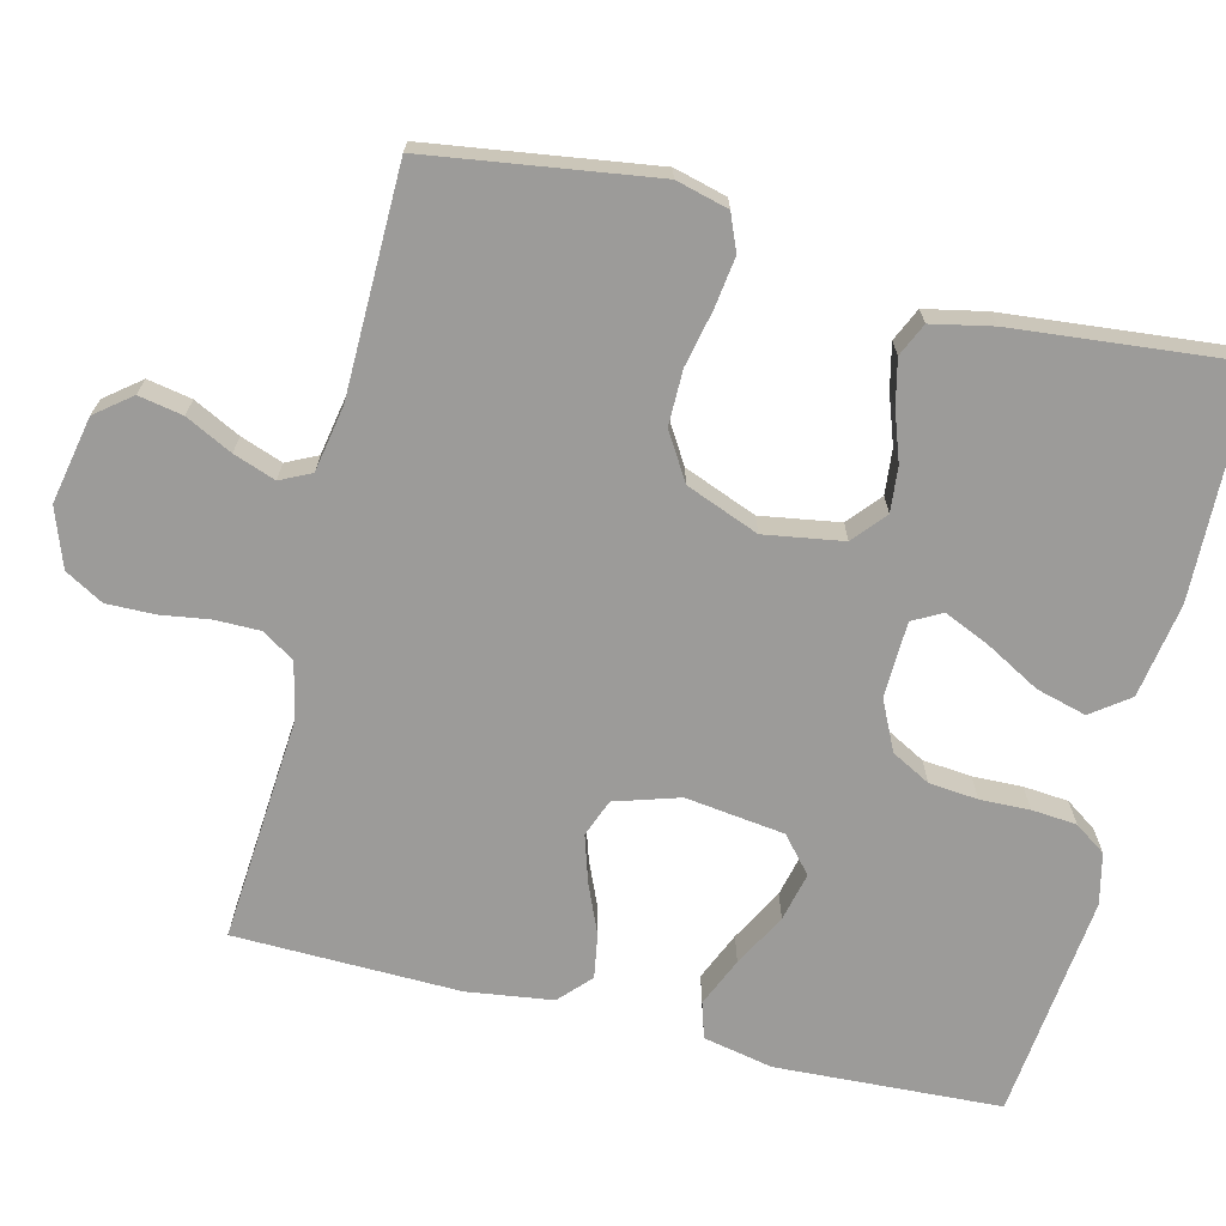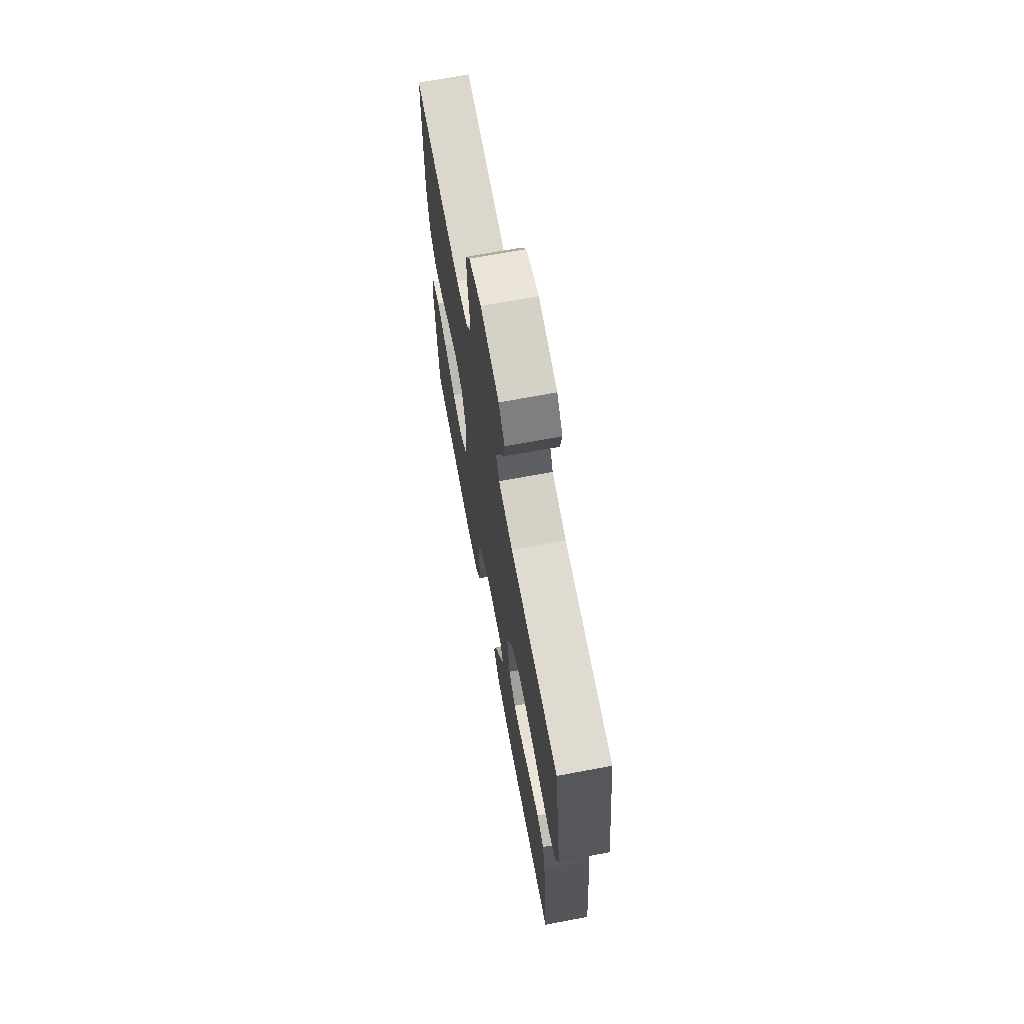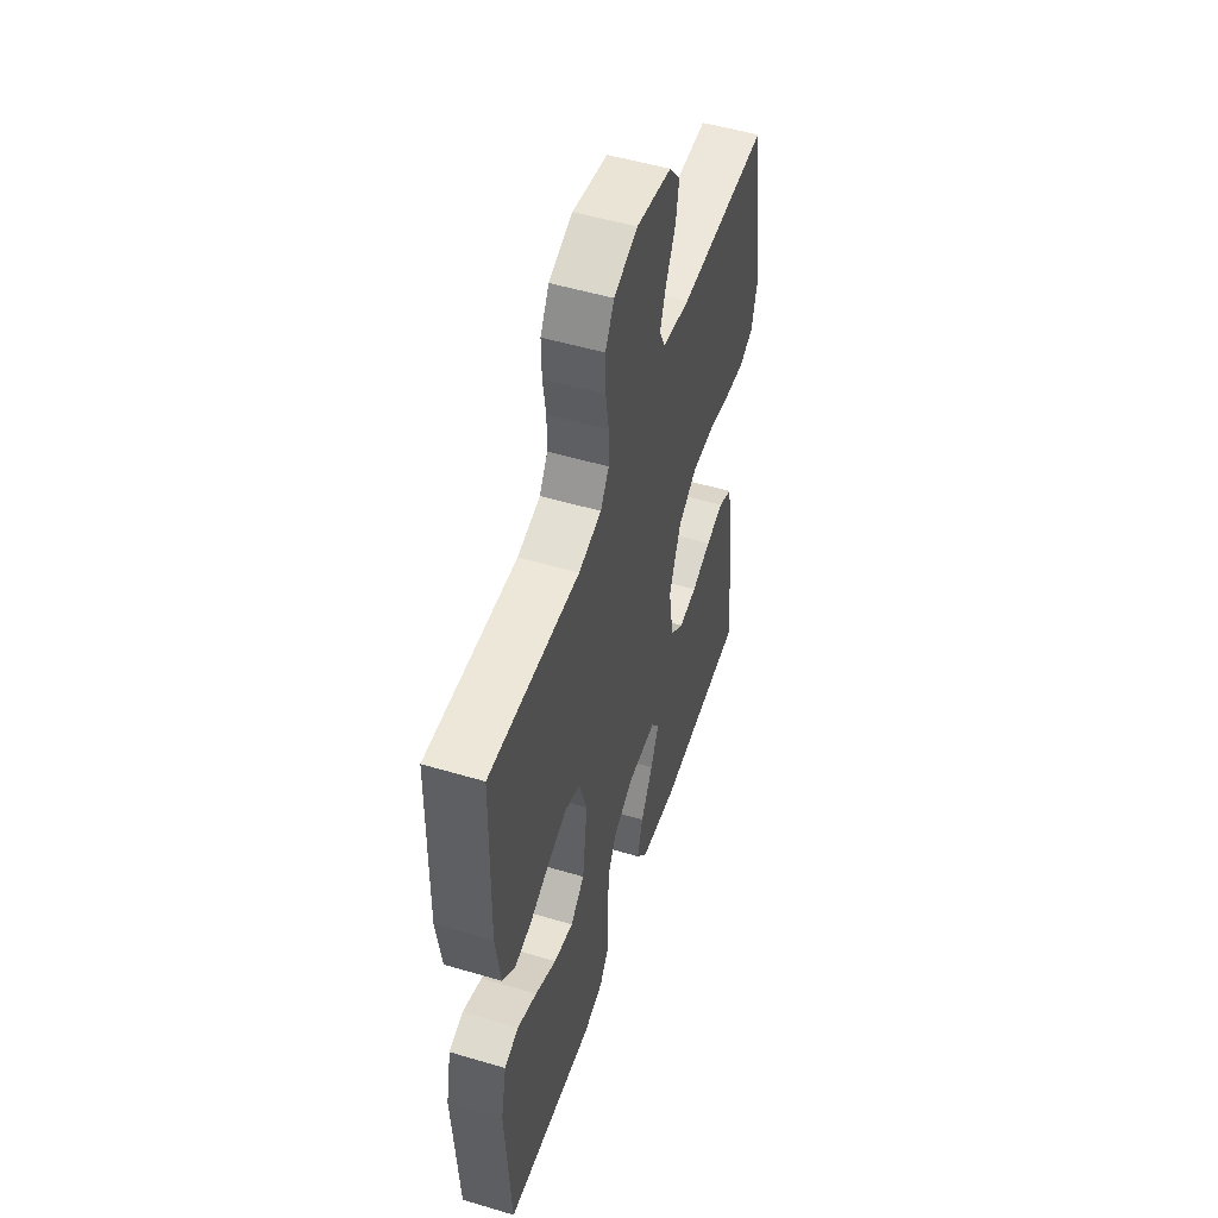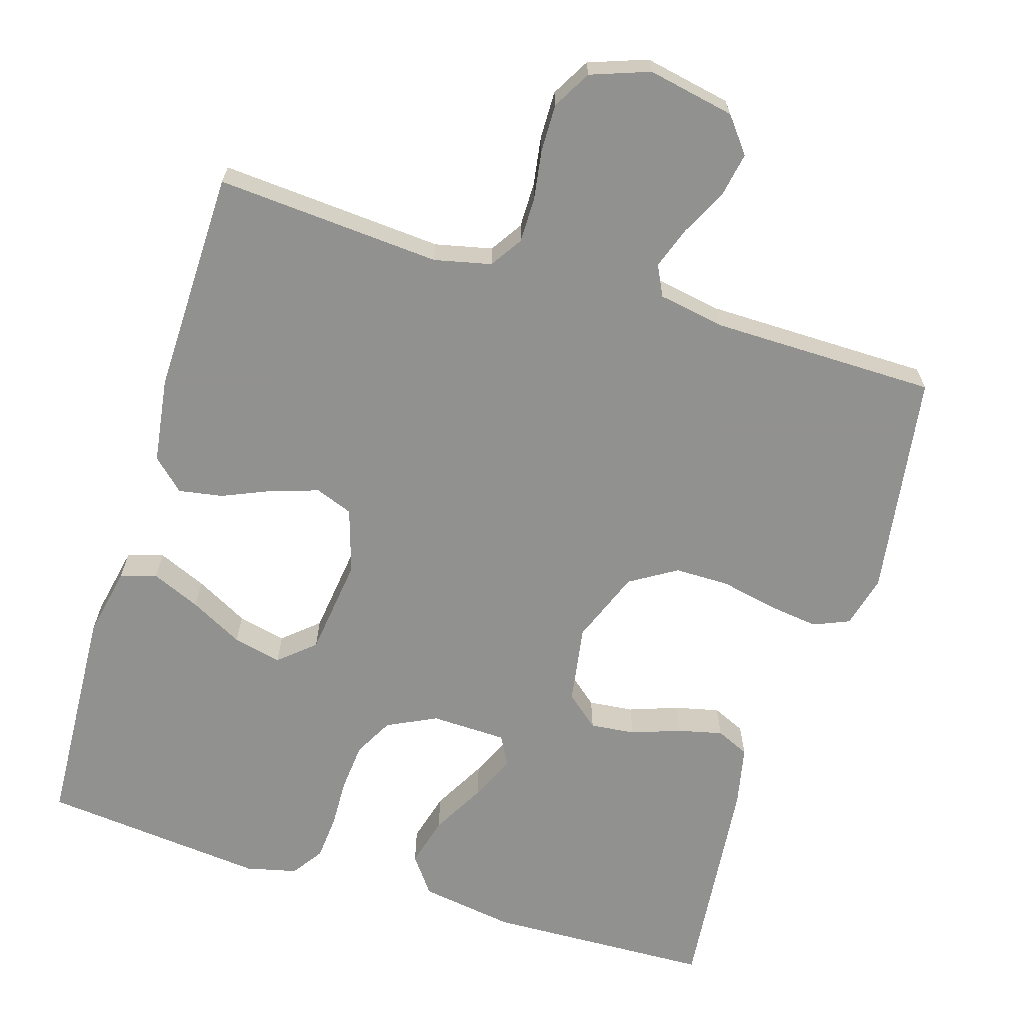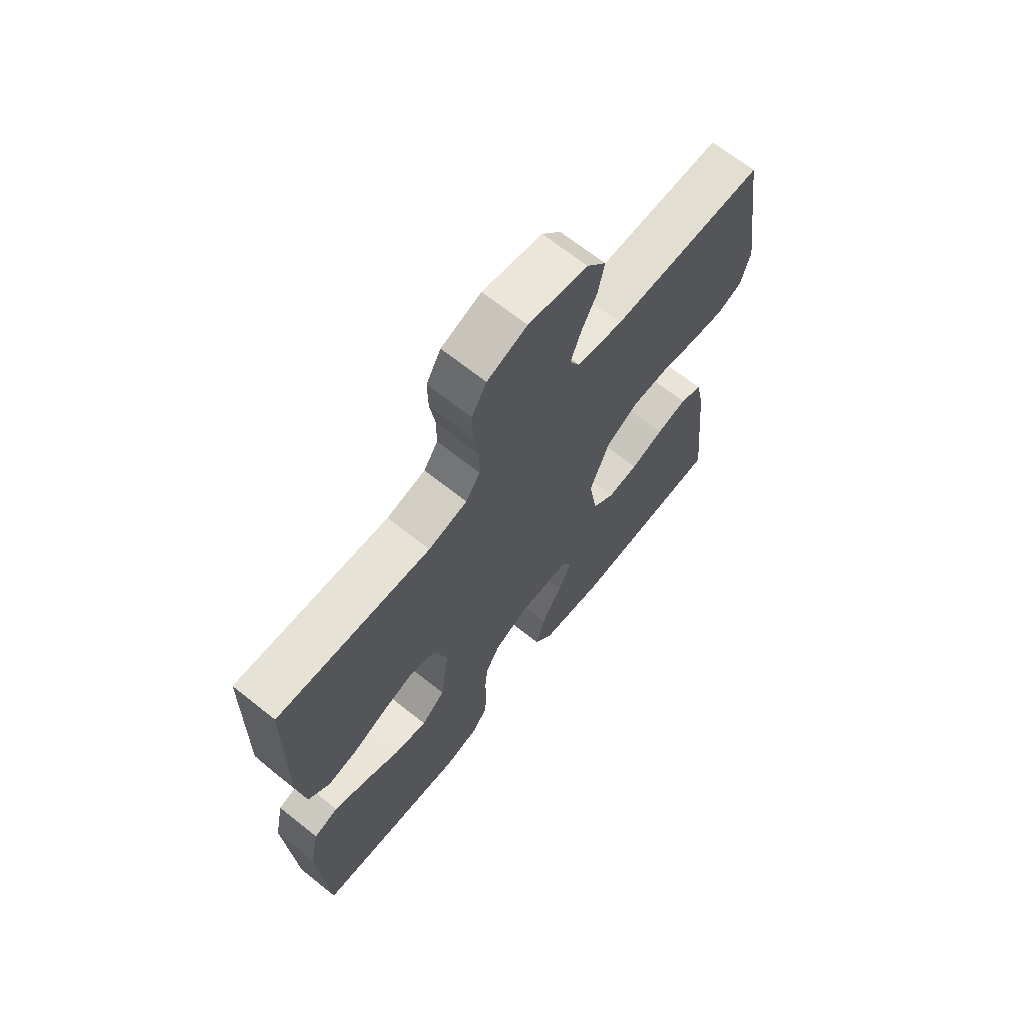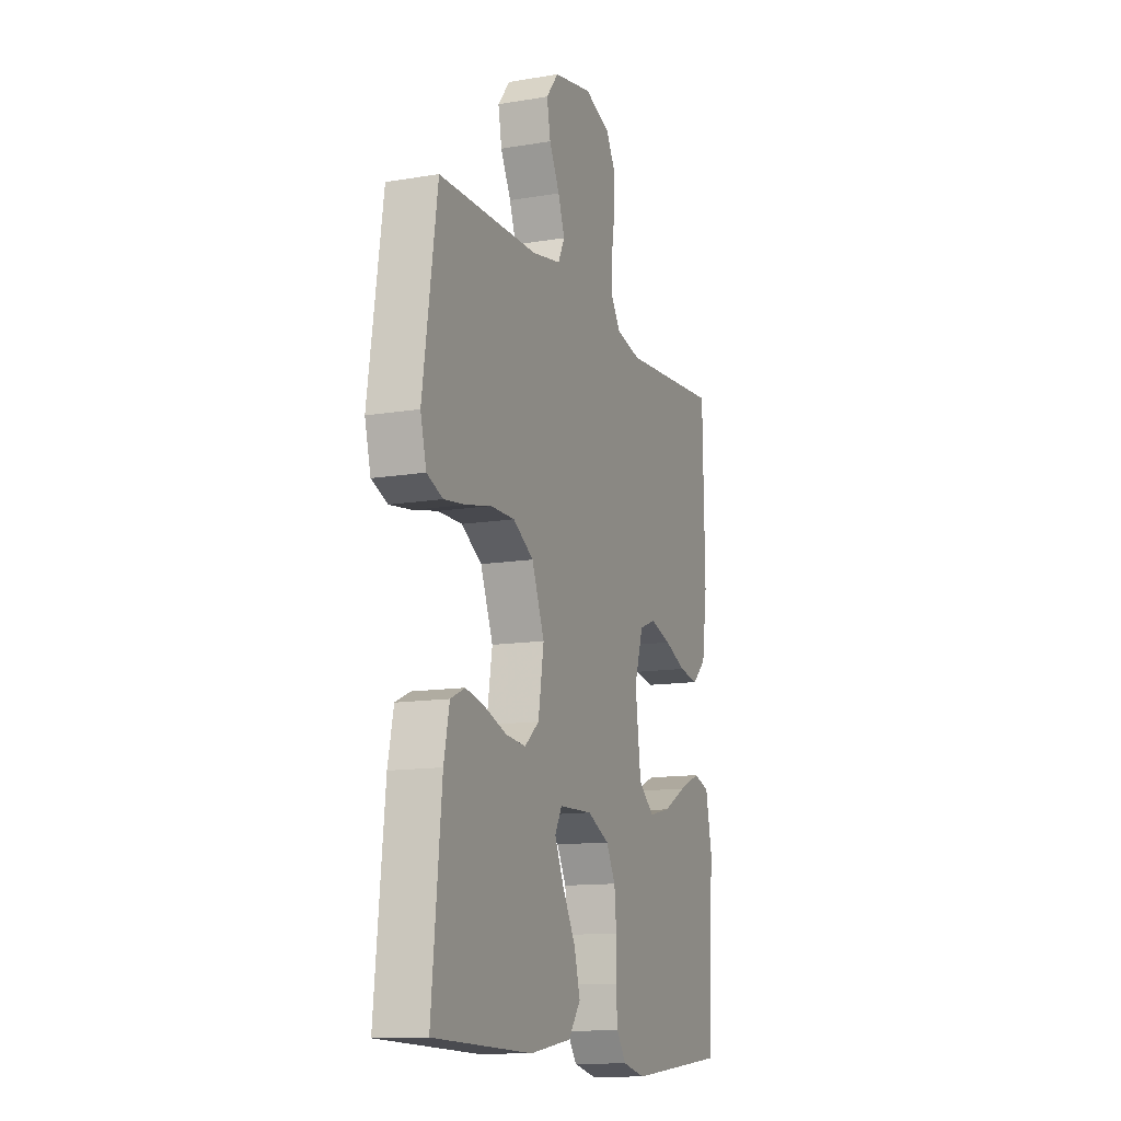
<metadata>
{"format":"obj","ext":"obj","renderer":"f3d","projection":"perspective","resolution":1024,"background":"white","views":[{"elev":-69.7,"azim":76.0,"up":"+Y"},{"elev":69.3,"azim":79.4,"up":"+Z"},{"elev":52.2,"azim":-72.2,"up":"+Z"},{"elev":-66.0,"azim":-17.0,"up":"+Y"},{"elev":68.0,"azim":-51.4,"up":"+Z"},{"elev":-12.7,"azim":111.2,"up":"+Z"}]}
</metadata>
<code>
v 0.5 0.07 -0.5
v 0.2 0.07 -0.51
v 0.074 0.07 -0.49
v 0.037 0.07 -0.44
v 0.055 0.07 -0.373
v 0.095 0.07 -0.301
v 0.122 0.07 -0.24
v 0.101 0.07 -0.201
v 0 0.07 -0.198
v -0.066 0.07 -0.23
v -0.094 0.07 -0.282
v -0.1 0.07 -0.347
v -0.098 0.07 -0.413
v -0.103 0.07 -0.473
v -0.132 0.07 -0.515
v -0.2 0.07 -0.531
v -0.5 0.07 -0.5
v -0.516 0.07 -0.2
v -0.497 0.07 -0.107
v -0.449 0.07 -0.092
v -0.384 0.07 -0.12
v -0.313 0.07 -0.158
v -0.248 0.07 -0.173
v -0.201 0.07 -0.132
v -0.184 0.07 0
v -0.211 0.07 0.086
v -0.261 0.07 0.105
v -0.324 0.07 0.085
v -0.389 0.07 0.057
v -0.448 0.07 0.047
v -0.49 0.07 0.086
v -0.506 0.07 0.2
v -0.5 0.07 0.5
v -0.2 0.07 0.478
v -0.124 0.07 0.495
v -0.096 0.07 0.538
v -0.096 0.07 0.598
v -0.106 0.07 0.664
v -0.107 0.07 0.728
v -0.078 0.07 0.779
v 0 0.07 0.807
v 0.116 0.07 0.784
v 0.153 0.07 0.737
v 0.142 0.07 0.678
v 0.111 0.07 0.616
v 0.091 0.07 0.56
v 0.111 0.07 0.519
v 0.2 0.07 0.503
v 0.5 0.07 0.5
v 0.544 0.07 0.2
v 0.526 0.07 0.13
v 0.478 0.07 0.11
v 0.411 0.07 0.119
v 0.336 0.07 0.135
v 0.263 0.07 0.135
v 0.201 0.07 0.097
v 0.163 0.07 0
v 0.18 0.07 -0.105
v 0.224 0.07 -0.142
v 0.284 0.07 -0.136
v 0.349 0.07 -0.113
v 0.409 0.07 -0.099
v 0.453 0.07 -0.119
v 0.47 0.07 -0.2
v 0.5 0 -0.5
v 0.2 0 -0.51
v 0.074 0 -0.49
v 0.037 0 -0.44
v 0.055 0 -0.373
v 0.095 0 -0.301
v 0.122 0 -0.24
v 0.101 0 -0.201
v 0 0 -0.198
v -0.066 0 -0.23
v -0.094 0 -0.282
v -0.1 0 -0.347
v -0.098 0 -0.413
v -0.103 0 -0.473
v -0.132 0 -0.515
v -0.2 0 -0.531
v -0.5 0 -0.5
v -0.516 0 -0.2
v -0.497 0 -0.107
v -0.449 0 -0.092
v -0.384 0 -0.12
v -0.313 0 -0.158
v -0.248 0 -0.173
v -0.201 0 -0.132
v -0.184 0 0
v -0.211 0 0.086
v -0.261 0 0.105
v -0.324 0 0.085
v -0.389 0 0.057
v -0.448 0 0.047
v -0.49 0 0.086
v -0.506 0 0.2
v -0.5 0 0.5
v -0.2 0 0.478
v -0.124 0 0.495
v -0.096 0 0.538
v -0.096 0 0.598
v -0.106 0 0.664
v -0.107 0 0.728
v -0.078 0 0.779
v 0 0 0.807
v 0.116 0 0.784
v 0.153 0 0.737
v 0.142 0 0.678
v 0.111 0 0.616
v 0.091 0 0.56
v 0.111 0 0.519
v 0.2 0 0.503
v 0.5 0 0.5
v 0.544 0 0.2
v 0.526 0 0.13
v 0.478 0 0.11
v 0.411 0 0.119
v 0.336 0 0.135
v 0.263 0 0.135
v 0.201 0 0.097
v 0.163 0 0
v 0.18 0 -0.105
v 0.224 0 -0.142
v 0.284 0 -0.136
v 0.349 0 -0.113
v 0.409 0 -0.099
v 0.453 0 -0.119
v 0.47 0 -0.2
f 4 5 6
f 3 4 6
f 2 3 6
f 1 2 6
f 64 1 6
f 63 64 6
f 62 63 6
f 61 62 6
f 60 61 6
f 59 60 6 7
f 58 59 7 8
f 57 58 8 9
f 56 57 9 10
f 52 53 54
f 51 52 54
f 50 51 54
f 49 50 54
f 48 49 54
f 47 48 54 55
f 46 47 55 56
f 43 44 45
f 42 43 45
f 41 42 45
f 40 41 45
f 39 40 45
f 38 39 45
f 37 38 45
f 36 37 45 46
f 46 56 10
f 36 46 10
f 35 36 10
f 32 33 34
f 31 32 34
f 30 31 34
f 29 30 34
f 28 29 34
f 27 28 34 35
f 20 21 22
f 19 20 22
f 18 19 22
f 17 18 22
f 16 17 22
f 15 16 22
f 14 15 22
f 13 14 22
f 12 13 22
f 11 12 22 23
f 10 11 23 24
f 26 27 35
f 25 26 35 10
f 10 24 25
f 70 69 68
f 70 68 67
f 70 67 66
f 70 66 65
f 70 65 128
f 70 128 127
f 70 127 126
f 70 126 125
f 70 125 124
f 71 70 124 123
f 72 71 123 122
f 73 72 122 121
f 74 73 121 120
f 118 117 116
f 118 116 115
f 118 115 114
f 118 114 113
f 118 113 112
f 119 118 112 111
f 120 119 111 110
f 109 108 107
f 109 107 106
f 109 106 105
f 109 105 104
f 109 104 103
f 109 103 102
f 109 102 101
f 110 109 101 100
f 74 120 110
f 74 110 100
f 74 100 99
f 98 97 96
f 98 96 95
f 98 95 94
f 98 94 93
f 98 93 92
f 99 98 92 91
f 86 85 84
f 86 84 83
f 86 83 82
f 86 82 81
f 86 81 80
f 86 80 79
f 86 79 78
f 86 78 77
f 86 77 76
f 87 86 76 75
f 88 87 75 74
f 99 91 90
f 74 99 90 89
f 89 88 74
f 1 65 66 2
f 2 66 67 3
f 3 67 68 4
f 4 68 69 5
f 5 69 70 6
f 6 70 71 7
f 7 71 72 8
f 8 72 73 9
f 9 73 74 10
f 10 74 75 11
f 11 75 76 12
f 12 76 77 13
f 13 77 78 14
f 14 78 79 15
f 15 79 80 16
f 16 80 81 17
f 17 81 82 18
f 18 82 83 19
f 19 83 84 20
f 20 84 85 21
f 21 85 86 22
f 22 86 87 23
f 23 87 88 24
f 24 88 89 25
f 25 89 90 26
f 26 90 91 27
f 27 91 92 28
f 28 92 93 29
f 29 93 94 30
f 30 94 95 31
f 31 95 96 32
f 32 96 97 33
f 33 97 98 34
f 34 98 99 35
f 35 99 100 36
f 36 100 101 37
f 37 101 102 38
f 38 102 103 39
f 39 103 104 40
f 40 104 105 41
f 41 105 106 42
f 42 106 107 43
f 43 107 108 44
f 44 108 109 45
f 45 109 110 46
f 46 110 111 47
f 47 111 112 48
f 48 112 113 49
f 49 113 114 50
f 50 114 115 51
f 51 115 116 52
f 52 116 117 53
f 53 117 118 54
f 54 118 119 55
f 55 119 120 56
f 56 120 121 57
f 57 121 122 58
f 58 122 123 59
f 59 123 124 60
f 60 124 125 61
f 61 125 126 62
f 62 126 127 63
f 63 127 128 64
f 64 128 65 1

</code>
